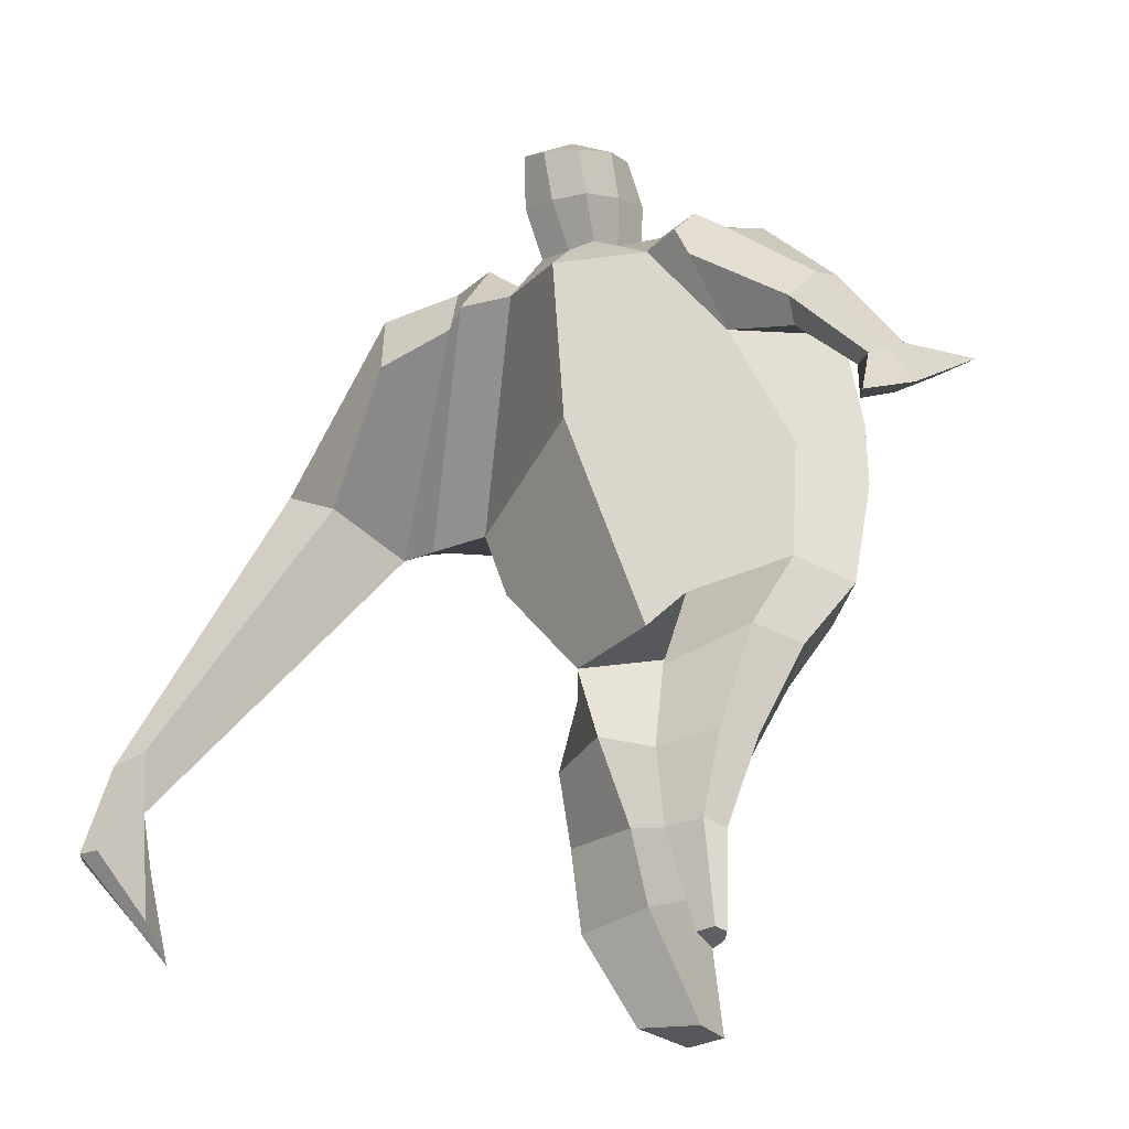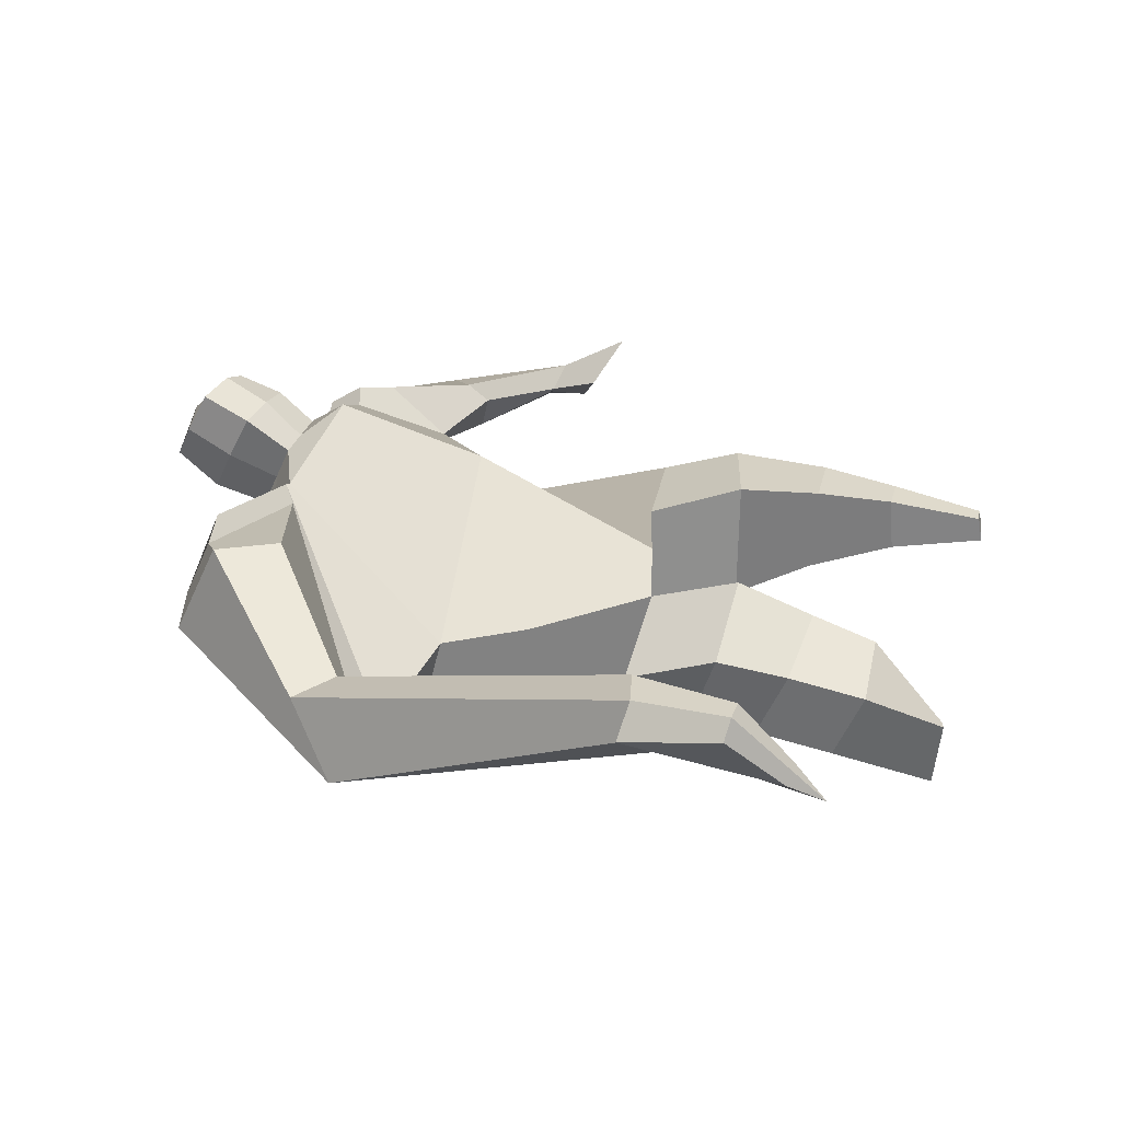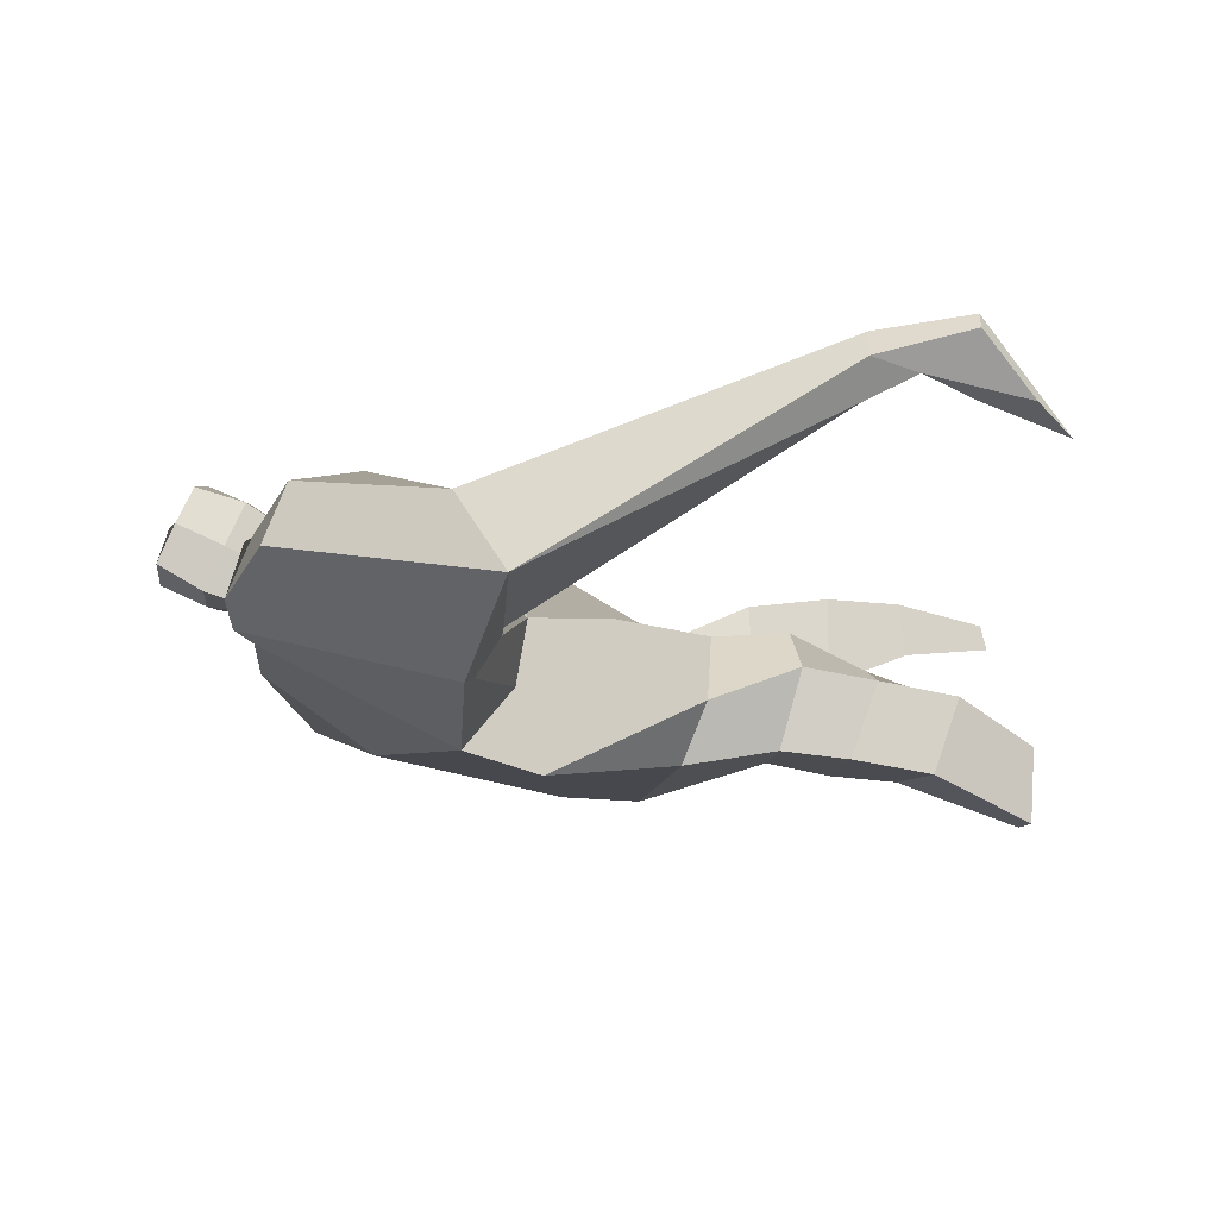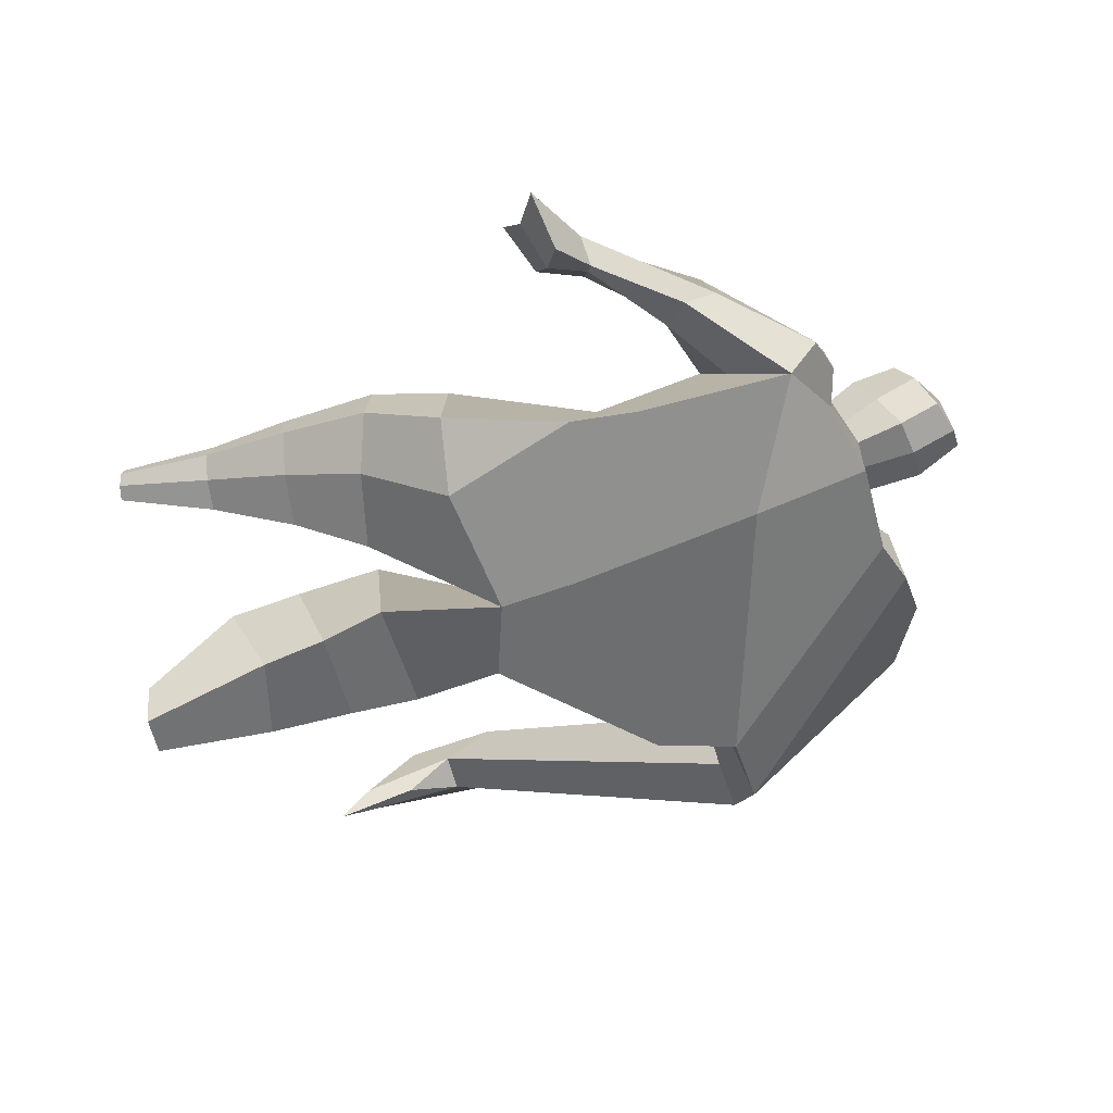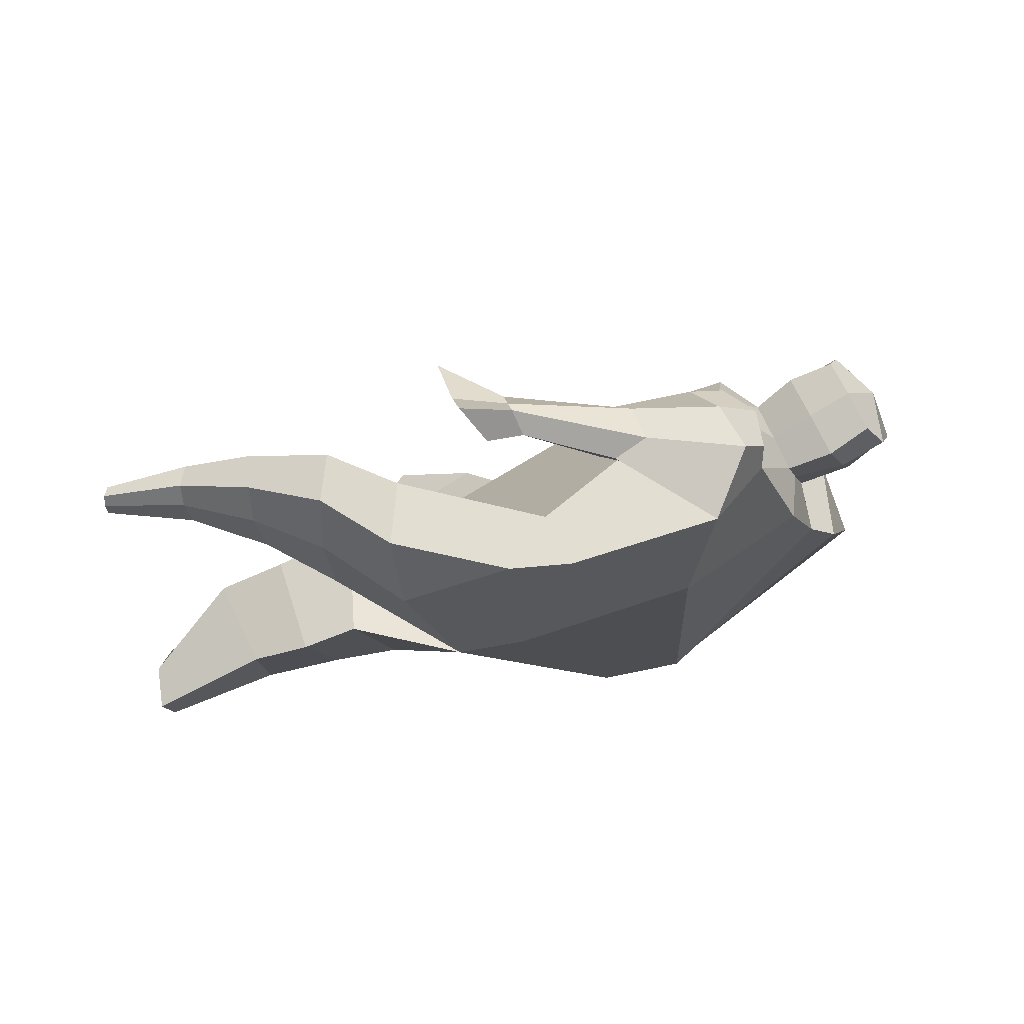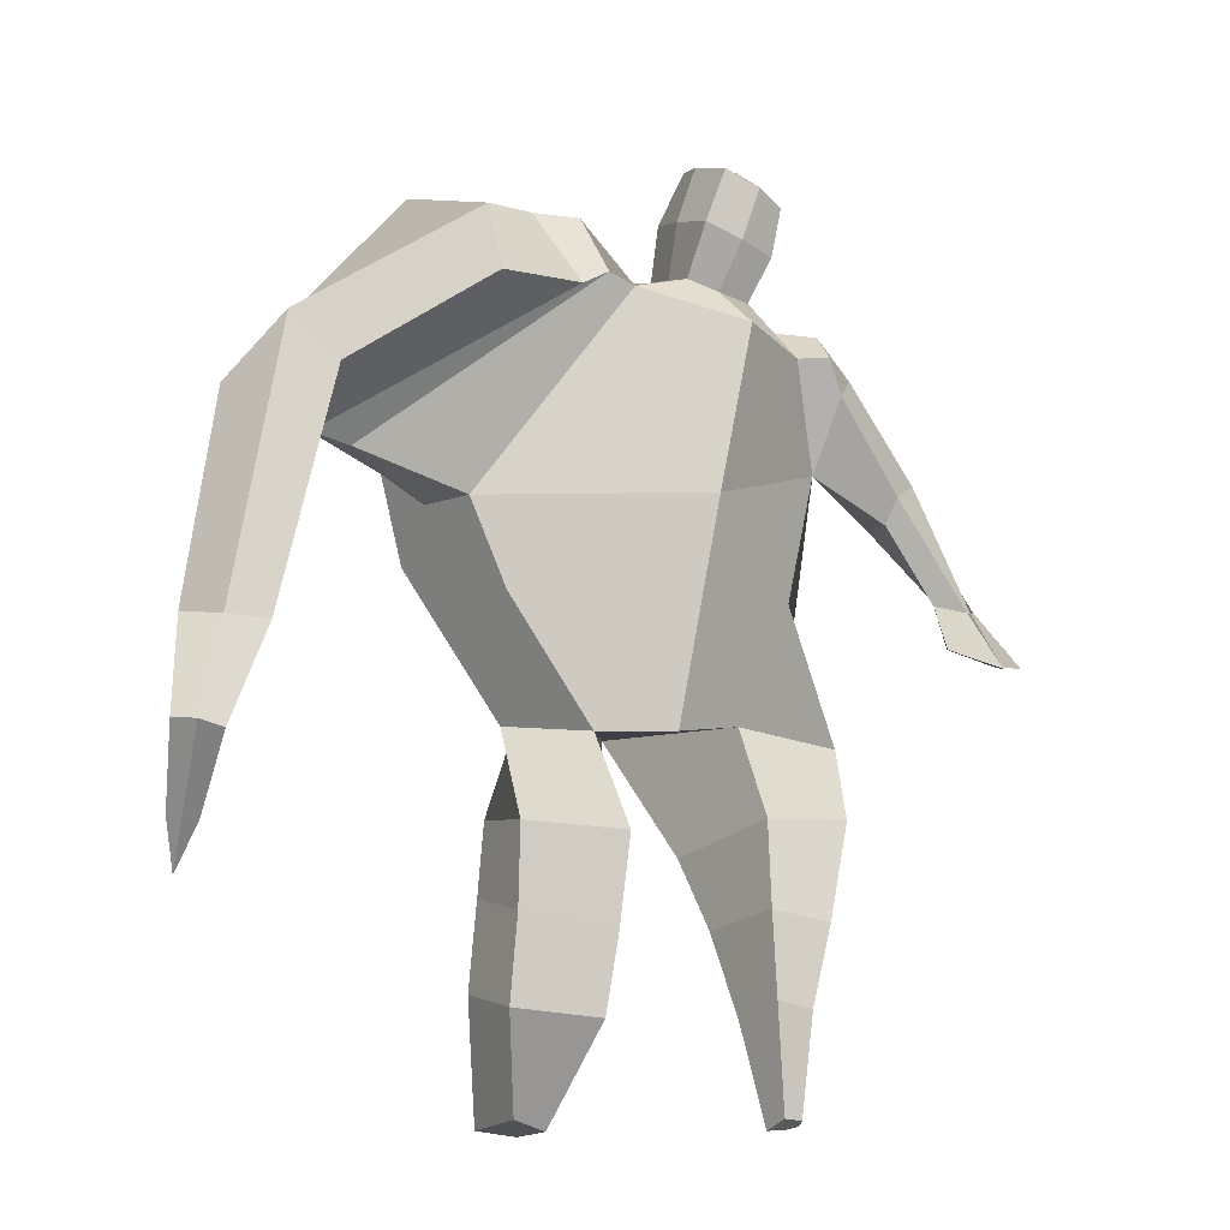
<metadata>
{"format":"obj","ext":"obj","renderer":"f3d","projection":"perspective","resolution":1024,"background":"white","views":[{"elev":-32.5,"azim":43.0,"up":"+Y"},{"elev":39.4,"azim":-78.5,"up":"+Z"},{"elev":-5.7,"azim":-100.5,"up":"+Z"},{"elev":-56.0,"azim":98.4,"up":"+Z"},{"elev":-19.0,"azim":101.8,"up":"+Z"},{"elev":-22.7,"azim":-24.8,"up":"+Y"}]}
</metadata>
<code>
o monstruo_grande
v 0.3934 2.008 0.2548
v 0.5104 1.181 0.1343
v -0.7069 1.754 0.2021
v -0.3055 1.095 0.1904
v 0.5481 2.3 -0.0873
v 0.5514 1.589 -0.2182
v -0.8327 1.972 -0.2071
v -0.7313 1.709 -0.2768
v -0.3157 2.381 0.4964
v 0.2413 2.283 0.4556
v -0.4452 2.347 0.5971
v -1.201 2.01 -0.0331
v -0.3149 2.557 0.1418
v 0.2365 2.428 0.1964
v -1.042 1.88 0.1171
v -0.4774 2.629 0.1701
v -0.7891 2.261 0.6248
v -1.479 1.927 0.2509
v -1.194 1.968 0.4446
v -0.9863 2.576 0.3698
v -0.6617 2.664 0.244
v -0.5174 2.305 0.5746
v -1.173 1.895 0.1275
v -1.75 0.6582 0.9227
v -1.622 0.6373 0.9623
v -1.615 0.4654 0.7573
v -1.693 0.4781 0.7331
v 0.3987 2.2 0.4382
v 0.4965 2.399 0.1831
v 0.3554 2.313 0.4513
v 0.3685 2.45 0.2264
v 0.6477 1.896 0.2465
v 0.7629 1.993 0.07265
v 0.6662 1.975 0.2953
v 0.7453 2.094 0.1456
v 0.836 1.677 0.2009
v 0.9118 1.712 0.1216
v 0.9186 1.648 0.2598
v 0.9909 1.69 0.1803
v 0.859 1.526 0.2331
v 1.013 1.613 0.07069
v 0.9663 1.433 0.3698
v 1.192 1.561 0.1189
v -0.1545 2.433 0.5154
v 0.05504 2.406 0.4973
v -0.1559 2.537 0.2688
v 0.04794 2.511 0.2553
v -0.09769 2.744 0.664
v 0.1072 2.679 0.6228
v -0.1117 2.861 0.412
v 0.09227 2.796 0.3704
v -0.5046 1.151 -0.02747
v -0.3831 1.211 -0.2299
v -0.04147 1.28 -0.3344
v -0.7642 1.8 -0.01299
v 0.5584 1.173 -0.1014
v 0.3519 1.17 -0.2481
v 0.006565 1.528 -0.3205
v -0.03093 1.141 0.1799
v 0.4477 2.095 0.1395
v -0.3087 2.444 0.3725
v -0.4695 2.599 0.4432
v -0.9804 1.952 -0.004069
v 0.2177 2.412 0.3569
v -0.8211 2.488 0.5858
v -1.369 2.069 0.4928
v -0.622 2.584 0.4385
v -1.696 0.6459 0.9736
v -1.64 0.3586 0.6407
v 0.4835 2.311 0.3409
v 0.3638 2.426 0.362
v 0.6637 1.924 0.1206
v 0.7456 2.047 0.2523
v 0.8725 1.697 0.161
v 0.9546 1.668 0.2198
v 0.9162 1.571 0.1357
v 1.044 1.503 0.2156
v -0.1558 2.485 0.3911
v 0.04966 2.46 0.3757
v -0.1359 2.804 0.5405
v 0.1312 2.736 0.4945
v -1.502 0.9637 0.9059
v -1.563 0.7906 0.8395
v -1.723 0.97 0.8385
v -1.684 0.8102 0.8022
v -1.627 0.635 0.7437
v -1.632 0.9466 0.9252
v -0.05591 1.755 0.5189
v 0.09771 2.14 -0.1844
v 0.04564 2.517 0.07521
v -0.000727 2.268 0.6304
v -0.05686 2.524 0.2606
v -0.04568 2.419 0.5051
v -0.01205 2.846 0.353
v 0.006809 2.694 0.6811
v 0.001778 2.82 0.5406
v 0.0829 2.663 0.2882
v 0.09649 2.532 0.5767
v -0.1392 2.581 0.6123
v -0.1555 2.713 0.3214
v -0.1636 2.648 0.4686
v 0.105 2.598 0.4311
v -0.03809 2.697 0.2845
v -0.01933 2.547 0.6141
v 0.4386 1.693 -0.001902
v -0.5909 1.472 0.2159
v 0.5545 1.806 -0.2147
v 0.1516 1.175 0.2019
v -0.2409 0.04303 -0.2774
v -0.3898 0.03933 -0.1606
v -0.4062 0.05693 -0.4101
v -0.2705 0.05355 -0.4201
v 0.2875 0.00916 0.2822
v 0.2157 -0.01057 0.2072
v 0.2977 0.002439 0.2444
v 0.2668 -0.005338 0.2184
v 0.2283 0.007667 0.2918
v 0.08635 0.8439 -0.07406
v 0.1144 0.5861 0.07317
v 0.1492 0.3006 0.1792
v 0.1792 0.3211 0.3573
v 0.1616 0.5788 0.3689
v 0.1696 0.8558 0.3381
v 0.3018 0.3149 0.3358
v 0.3686 0.5734 0.3322
v 0.4611 0.9071 0.2796
v 0.3423 0.866 -0.02756
v 0.293 0.5863 0.1097
v 0.2556 0.3005 0.2016
v 0.3213 0.306 0.256
v 0.4037 0.5968 0.1987
v 0.5013 0.8985 0.09341
v -0.2006 0.8063 0.2152
v -0.1819 0.5385 0.0938
v -0.1868 0.3112 0.01365
v -0.472 0.316 -0.005033
v -0.4703 0.5858 0.04297
v -0.4832 0.8376 0.08318
v -0.497 0.4111 -0.2558
v -0.4927 0.6847 -0.21
v -0.4858 0.9154 -0.1844
v -0.09121 0.8622 -0.2073
v -0.1495 0.6593 -0.2506
v -0.2029 0.4485 -0.2717
f 89 7 13 90
f 8 7 89 58 54 53
f 6 56 57
f 3 106 4 59 88
f 6 107 5 60 1 105 2 56
f 61 13 16 62
f 5 14 31 29
f 88 1 10 91
f 67 21 20 65
f 13 7 12 16
f 3 9 11 15
f 55 3 15 63
f 66 19 17 65
f 23 22 17 19
f 83 82 25 26
f 15 11 22 23
f 62 16 21 67
f 69 26 25 68
f 87 84 24 68
f 86 83 26 69
f 84 85 27 24
f 70 29 31 71
f 70 28 34 73
f 10 1 28 30
f 64 10 30 71
f 34 32 36 38
f 60 5 33 72
f 5 29 35 33
f 28 1 32 34
f 37 39 43 41
f 73 34 38 75
f 33 35 39 37
f 72 33 37 74
f 76 41 43 77
f 74 37 41 76
f 38 36 40 42
f 75 38 42 77
f 102 97 51 81
f 91 10 45 93
f 90 13 46 92
f 61 9 44 78
f 64 14 47 79
f 96 94 50 80
f 101 99 48 80
f 104 98 49 95
f 103 100 50 94
f 8 53 52
f 8 52 4 106 3 55 7
f 54 58 89 5 107 6 57
f 100 101 80 50
f 95 96 80 48
f 10 64 79 45
f 13 61 78 46
f 98 102 81 49
f 39 75 77 43
f 36 74 76 40
f 40 76 77 42
f 32 72 74 36
f 35 73 75 39
f 1 60 72 32
f 14 64 71 31
f 29 70 73 35
f 28 70 71 30
f 85 86 69 27
f 82 87 68 25
f 27 69 68 24
f 11 62 67 22
f 18 66 65 20
f 7 55 63 12
f 22 67 65 17
f 9 61 62 11
f 19 66 87 82
f 12 18 20 21 16
f 66 18 84 87
f 23 19 82 83
f 49 81 96 95
f 97 103 94 51
f 99 104 95 48
f 81 51 94 96
f 14 90 92 47
f 9 91 93 44
f 3 88 91 9
f 5 89 90 14
f 44 93 104 99
f 47 92 103 97
f 45 79 102 98
f 46 78 101 100
f 92 46 100 103
f 93 45 98 104
f 78 44 99 101
f 79 47 97 102
f 59 4 52 53 54 108
f 136 110 109 135
f 121 120 114 117
f 139 111 110 136
f 135 109 112 144
f 144 112 111 139
f 111 112 109 110
f 117 114 116 115 113
f 124 121 117 113
f 120 129 116 114
f 130 124 113 115
f 129 130 115 116
f 57 56 132 127
f 127 132 131 128
f 128 131 130 129
f 56 2 126 132
f 132 126 125 131
f 131 125 124 130
f 54 57 127 118
f 118 127 128 119
f 119 128 129 120
f 2 108 123 126
f 126 123 122 125
f 125 122 121 124
f 108 54 118 123
f 123 118 119 122
f 122 119 120 121
f 54 142 141 53
f 142 143 140 141
f 143 144 139 140
f 4 133 142 54
f 133 134 143 142
f 134 135 144 143
f 53 141 138 52
f 141 140 137 138
f 140 139 136 137
f 52 138 133 4
f 138 137 134 133
f 137 136 135 134
f 105 1 88 59 108 2
f 86 85 83
f 83 85 18 23
f 63 15 23 18 12
f 84 18 85
l 52 106

</code>
